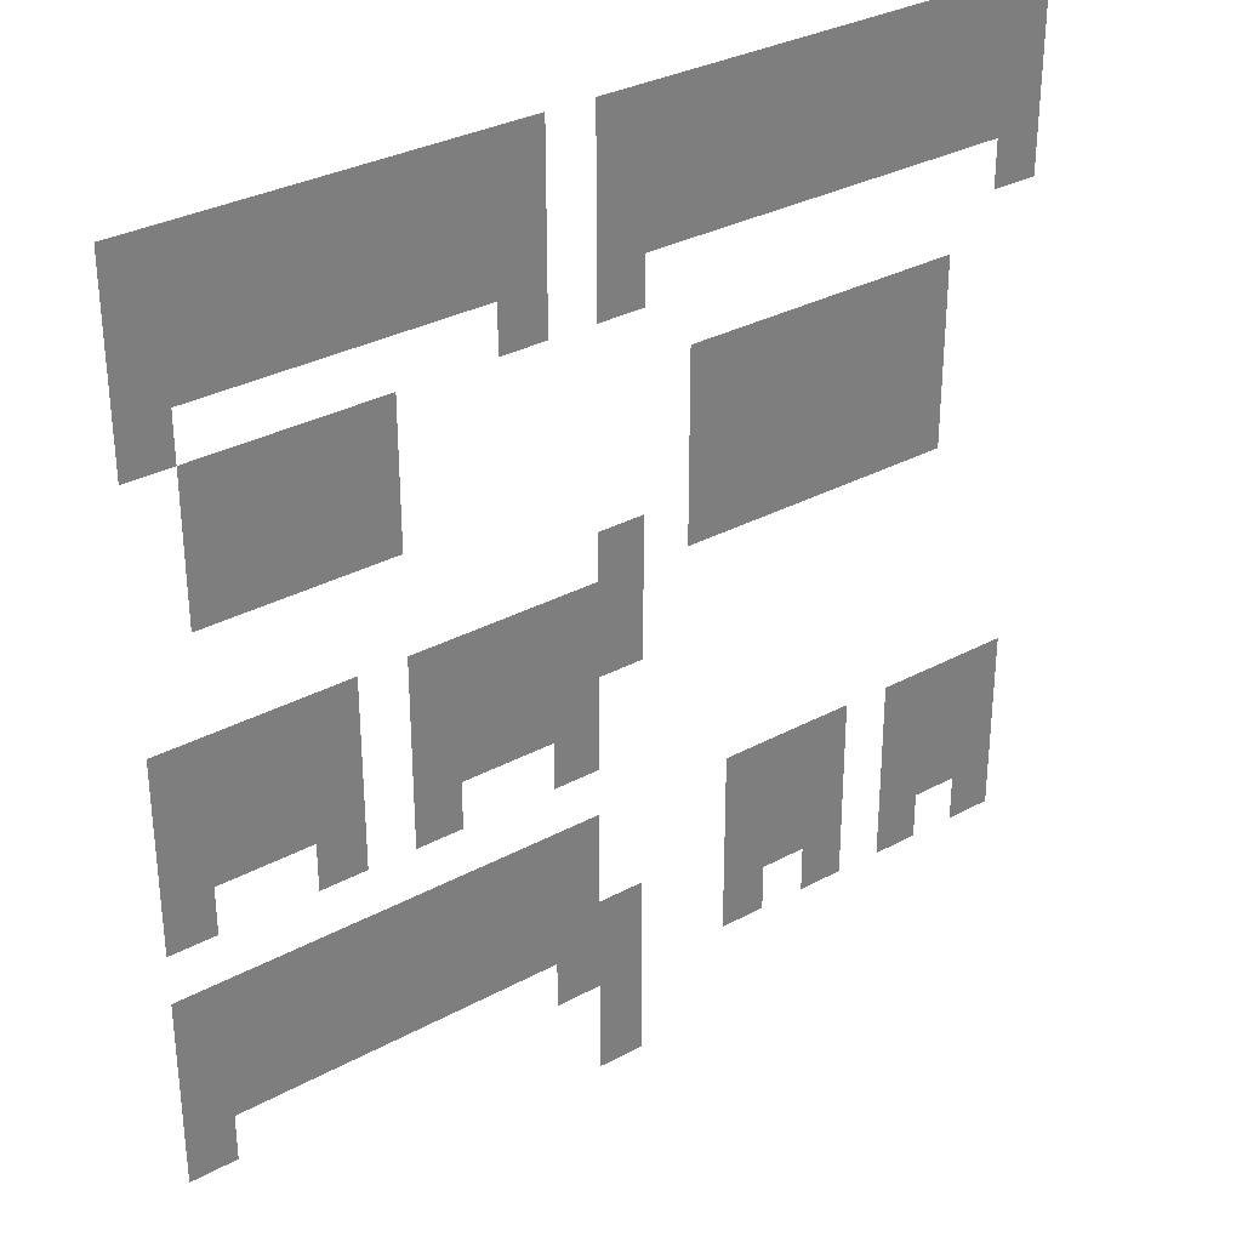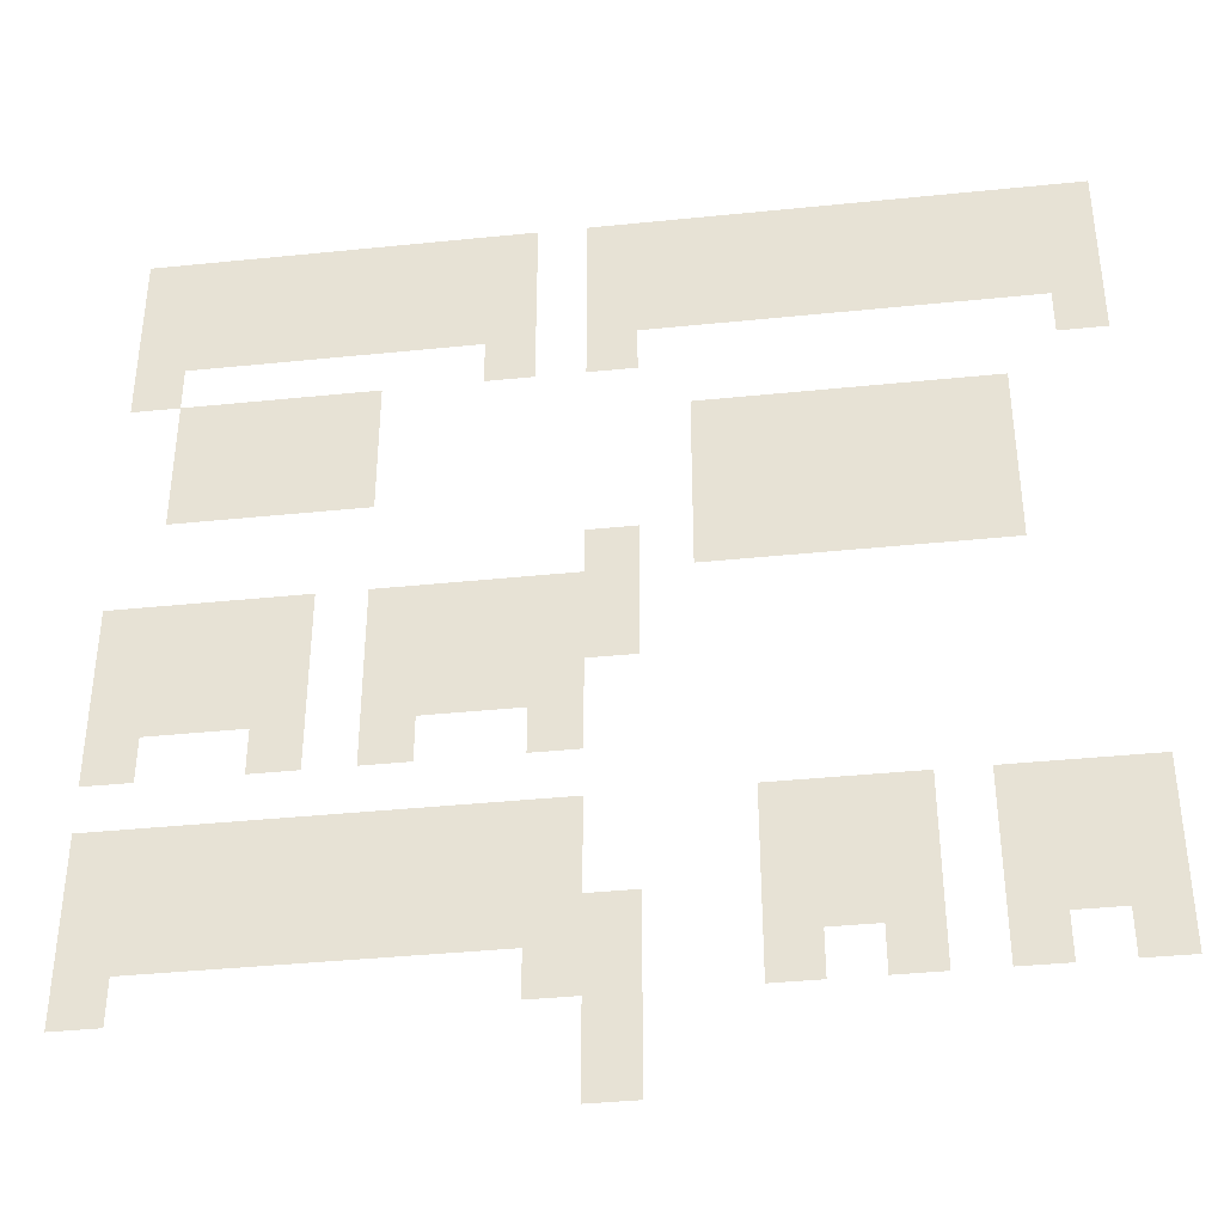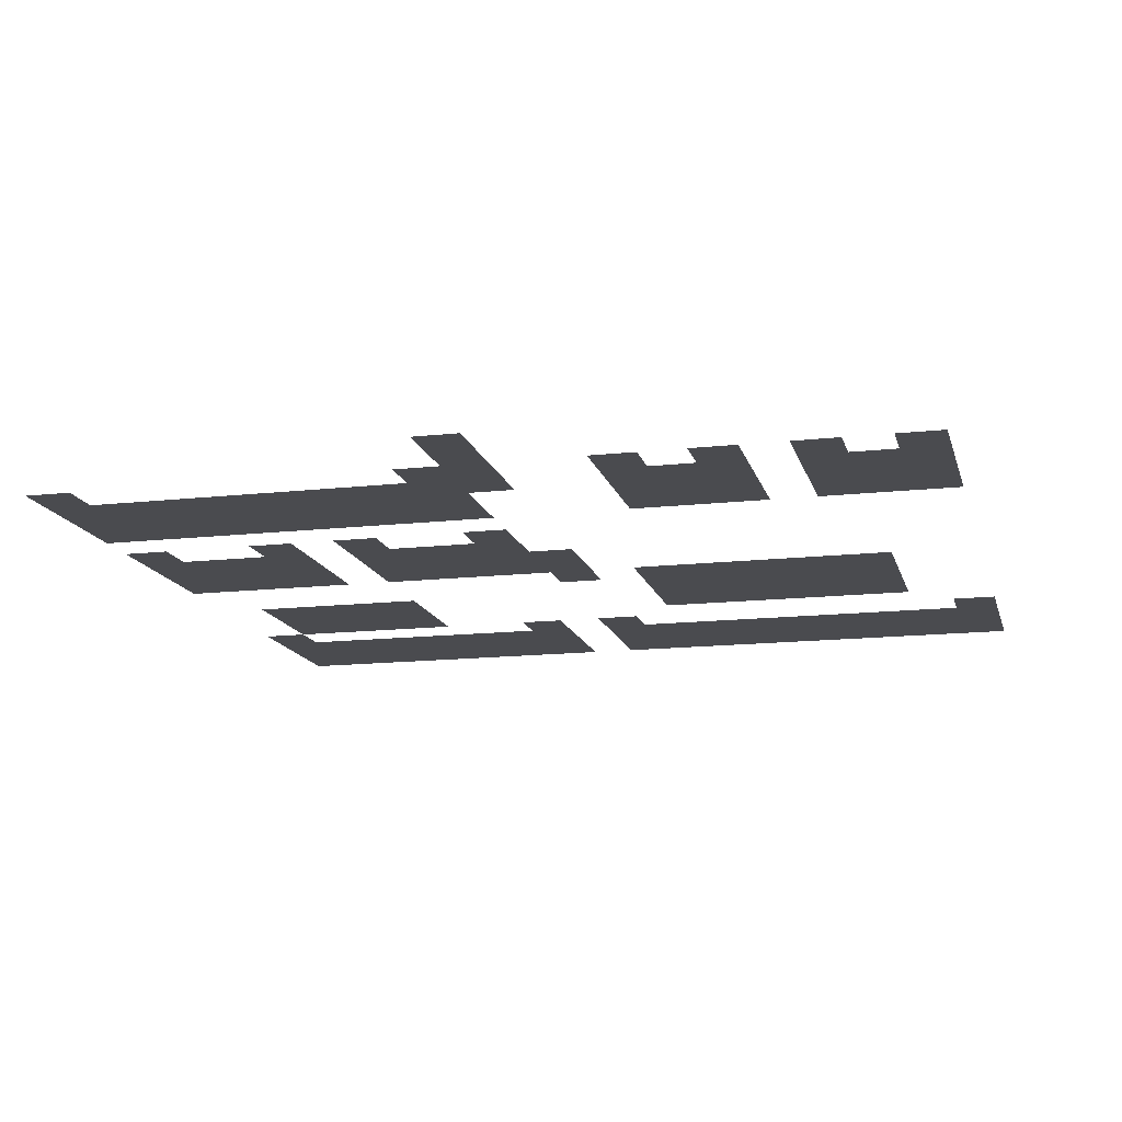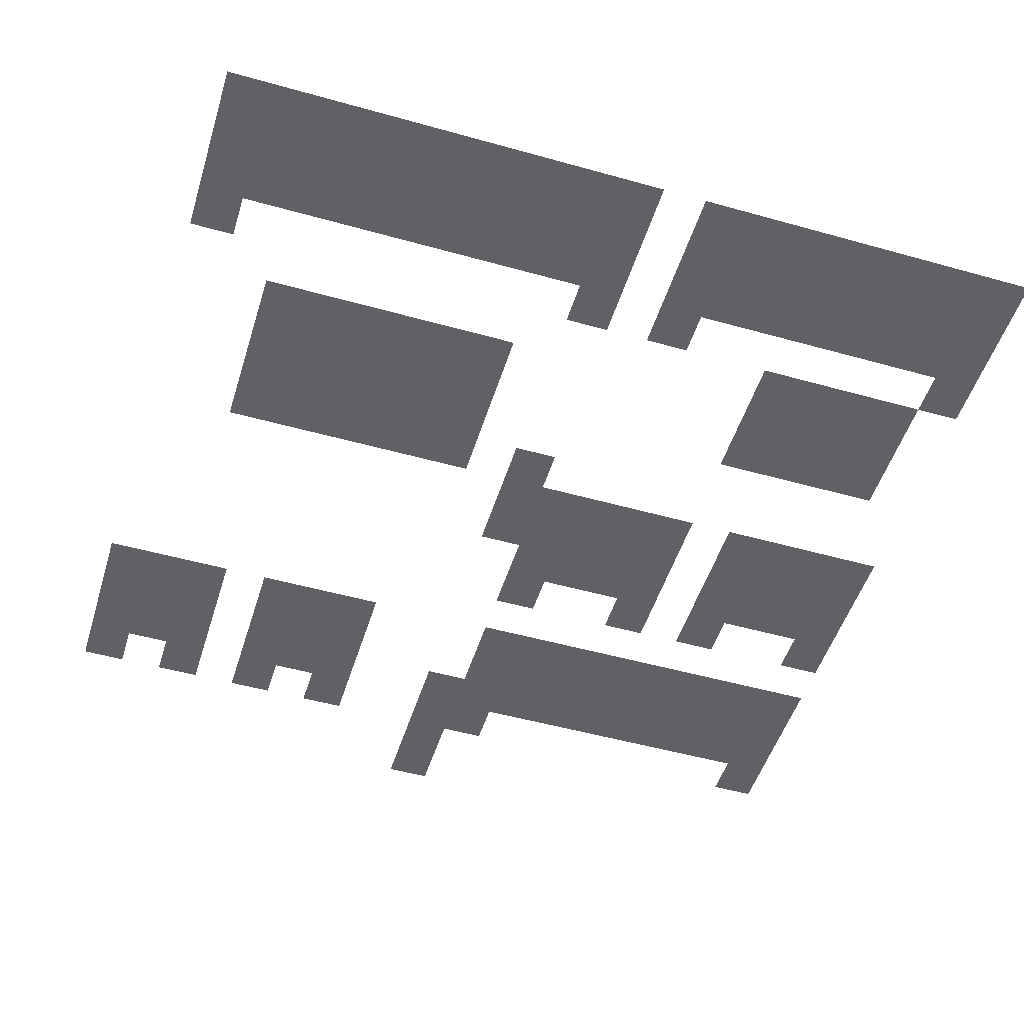
<metadata>
{"format":"obj","ext":"obj","renderer":"f3d","projection":"perspective","resolution":1024,"background":"white","views":[{"elev":32.0,"azim":-37.3,"up":"+Y"},{"elev":-39.0,"azim":7.3,"up":"+Y"},{"elev":-14.3,"azim":13.9,"up":"+Z"},{"elev":-50.3,"azim":162.9,"up":"+Z"}]}
</metadata>
<code>
v -176 -192 0
v -192 -192 0
v -192 -176 0
v -176 -176 0
v -192 -192 0
v -208 -192 0
v -208 -176 0
v -192 -176 0
v -208 -192 0
v -224 -192 0
v -224 -176 0
v -208 -176 0
v -224 -192 0
v -240 -192 0
v -240 -176 0
v -224 -176 0
v -240 -192 0
v -256 -192 0
v -256 -176 0
v -240 -176 0
v -256 -192 0
v -272 -192 0
v -272 -176 0
v -256 -176 0
v -272 -192 0
v -288 -192 0
v -288 -176 0
v -272 -176 0
v -288 -192 0
v -304 -192 0
v -304 -176 0
v -288 -176 0
v -304 -192 0
v -320 -192 0
v -320 -176 0
v -304 -176 0
v -320 -192 0
v -336 -192 0
v -336 -176 0
v -320 -176 0
v -352 -192 0
v -368 -192 0
v -368 -176 0
v -352 -176 0
v -368 -192 0
v -384 -192 0
v -384 -176 0
v -368 -176 0
v -384 -192 0
v -400 -192 0
v -400 -176 0
v -384 -176 0
v -400 -192 0
v -416 -192 0
v -416 -176 0
v -400 -176 0
v -416 -192 0
v -432 -192 0
v -432 -176 0
v -416 -176 0
v -432 -192 0
v -448 -192 0
v -448 -176 0
v -432 -176 0
v -448 -192 0
v -464 -192 0
v -464 -176 0
v -448 -176 0
v -464 -192 0
v -480 -192 0
v -480 -176 0
v -464 -176 0
v -176 -208 0
v -192 -208 0
v -192 -192 0
v -176 -192 0
v -192 -208 0
v -208 -208 0
v -208 -192 0
v -192 -192 0
v -208 -208 0
v -224 -208 0
v -224 -192 0
v -208 -192 0
v -224 -208 0
v -240 -208 0
v -240 -192 0
v -224 -192 0
v -240 -208 0
v -256 -208 0
v -256 -192 0
v -240 -192 0
v -256 -208 0
v -272 -208 0
v -272 -192 0
v -256 -192 0
v -272 -208 0
v -288 -208 0
v -288 -192 0
v -272 -192 0
v -288 -208 0
v -304 -208 0
v -304 -192 0
v -288 -192 0
v -304 -208 0
v -320 -208 0
v -320 -192 0
v -304 -192 0
v -320 -208 0
v -336 -208 0
v -336 -192 0
v -320 -192 0
v -352 -208 0
v -368 -208 0
v -368 -192 0
v -352 -192 0
v -368 -208 0
v -384 -208 0
v -384 -192 0
v -368 -192 0
v -384 -208 0
v -400 -208 0
v -400 -192 0
v -384 -192 0
v -400 -208 0
v -416 -208 0
v -416 -192 0
v -400 -192 0
v -416 -208 0
v -432 -208 0
v -432 -192 0
v -416 -192 0
v -432 -208 0
v -448 -208 0
v -448 -192 0
v -432 -192 0
v -448 -208 0
v -464 -208 0
v -464 -192 0
v -448 -192 0
v -464 -208 0
v -480 -208 0
v -480 -192 0
v -464 -192 0
v -176 -224 0
v -192 -224 0
v -192 -208 0
v -176 -208 0
v -192 -224 0
v -208 -224 0
v -208 -208 0
v -192 -208 0
v -208 -224 0
v -224 -224 0
v -224 -208 0
v -208 -208 0
v -224 -224 0
v -240 -224 0
v -240 -208 0
v -224 -208 0
v -240 -224 0
v -256 -224 0
v -256 -208 0
v -240 -208 0
v -256 -224 0
v -272 -224 0
v -272 -208 0
v -256 -208 0
v -272 -224 0
v -288 -224 0
v -288 -208 0
v -272 -208 0
v -288 -224 0
v -304 -224 0
v -304 -208 0
v -288 -208 0
v -304 -224 0
v -320 -224 0
v -320 -208 0
v -304 -208 0
v -320 -224 0
v -336 -224 0
v -336 -208 0
v -320 -208 0
v -352 -224 0
v -368 -224 0
v -368 -208 0
v -352 -208 0
v -368 -224 0
v -384 -224 0
v -384 -208 0
v -368 -208 0
v -384 -224 0
v -400 -224 0
v -400 -208 0
v -384 -208 0
v -400 -224 0
v -416 -224 0
v -416 -208 0
v -400 -208 0
v -416 -224 0
v -432 -224 0
v -432 -208 0
v -416 -208 0
v -432 -224 0
v -448 -224 0
v -448 -208 0
v -432 -208 0
v -448 -224 0
v -464 -224 0
v -464 -208 0
v -448 -208 0
v -464 -224 0
v -480 -224 0
v -480 -208 0
v -464 -208 0
v -176 -240 0
v -192 -240 0
v -192 -224 0
v -176 -224 0
v -320 -240 0
v -336 -240 0
v -336 -224 0
v -320 -224 0
v -352 -240 0
v -368 -240 0
v -368 -224 0
v -352 -224 0
v -464 -240 0
v -480 -240 0
v -480 -224 0
v -464 -224 0
v -400 -256 0
v -416 -256 0
v -416 -240 0
v -400 -240 0
v -416 -256 0
v -432 -256 0
v -432 -240 0
v -416 -240 0
v -432 -256 0
v -448 -256 0
v -448 -240 0
v -432 -240 0
v -448 -256 0
v -464 -256 0
v -464 -240 0
v -448 -240 0
v -208 -272 0
v -224 -272 0
v -224 -256 0
v -208 -256 0
v -224 -272 0
v -240 -272 0
v -240 -256 0
v -224 -256 0
v -240 -272 0
v -256 -272 0
v -256 -256 0
v -240 -256 0
v -256 -272 0
v -272 -272 0
v -272 -256 0
v -256 -256 0
v -272 -272 0
v -288 -272 0
v -288 -256 0
v -272 -256 0
v -288 -272 0
v -304 -272 0
v -304 -256 0
v -288 -256 0
v -400 -272 0
v -416 -272 0
v -416 -256 0
v -400 -256 0
v -416 -272 0
v -432 -272 0
v -432 -256 0
v -416 -256 0
v -432 -272 0
v -448 -272 0
v -448 -256 0
v -432 -256 0
v -448 -272 0
v -464 -272 0
v -464 -256 0
v -448 -256 0
v -208 -288 0
v -224 -288 0
v -224 -272 0
v -208 -272 0
v -224 -288 0
v -240 -288 0
v -240 -272 0
v -224 -272 0
v -240 -288 0
v -256 -288 0
v -256 -272 0
v -240 -272 0
v -256 -288 0
v -272 -288 0
v -272 -272 0
v -256 -272 0
v -272 -288 0
v -288 -288 0
v -288 -272 0
v -272 -272 0
v -288 -288 0
v -304 -288 0
v -304 -272 0
v -288 -272 0
v -400 -288 0
v -416 -288 0
v -416 -272 0
v -400 -272 0
v -416 -288 0
v -432 -288 0
v -432 -272 0
v -416 -272 0
v -432 -288 0
v -448 -288 0
v -448 -272 0
v -432 -272 0
v -448 -288 0
v -464 -288 0
v -464 -272 0
v -448 -272 0
v -208 -304 0
v -224 -304 0
v -224 -288 0
v -208 -288 0
v -224 -304 0
v -240 -304 0
v -240 -288 0
v -224 -288 0
v -240 -304 0
v -256 -304 0
v -256 -288 0
v -240 -288 0
v -256 -304 0
v -272 -304 0
v -272 -288 0
v -256 -288 0
v -272 -304 0
v -288 -304 0
v -288 -288 0
v -272 -288 0
v -288 -304 0
v -304 -304 0
v -304 -288 0
v -288 -288 0
v -208 -320 0
v -224 -320 0
v -224 -304 0
v -208 -304 0
v -224 -320 0
v -240 -320 0
v -240 -304 0
v -224 -304 0
v -240 -320 0
v -256 -320 0
v -256 -304 0
v -240 -304 0
v -256 -320 0
v -272 -320 0
v -272 -304 0
v -256 -304 0
v -272 -320 0
v -288 -320 0
v -288 -304 0
v -272 -304 0
v -288 -320 0
v -304 -320 0
v -304 -304 0
v -288 -304 0
v -320 -320 0
v -336 -320 0
v -336 -304 0
v -320 -304 0
v -320 -336 0
v -336 -336 0
v -336 -320 0
v -320 -320 0
v -336 -336 0
v -352 -336 0
v -352 -320 0
v -336 -320 0
v -352 -336 0
v -368 -336 0
v -368 -320 0
v -352 -320 0
v -368 -336 0
v -384 -336 0
v -384 -320 0
v -368 -320 0
v -384 -336 0
v -400 -336 0
v -400 -320 0
v -384 -320 0
v -416 -336 0
v -432 -336 0
v -432 -320 0
v -416 -320 0
v -432 -336 0
v -448 -336 0
v -448 -320 0
v -432 -320 0
v -448 -336 0
v -464 -336 0
v -464 -320 0
v -448 -320 0
v -464 -336 0
v -480 -336 0
v -480 -320 0
v -464 -320 0
v -320 -352 0
v -336 -352 0
v -336 -336 0
v -320 -336 0
v -336 -352 0
v -352 -352 0
v -352 -336 0
v -336 -336 0
v -352 -352 0
v -368 -352 0
v -368 -336 0
v -352 -336 0
v -368 -352 0
v -384 -352 0
v -384 -336 0
v -368 -336 0
v -384 -352 0
v -400 -352 0
v -400 -336 0
v -384 -336 0
v -416 -352 0
v -432 -352 0
v -432 -336 0
v -416 -336 0
v -432 -352 0
v -448 -352 0
v -448 -336 0
v -432 -336 0
v -448 -352 0
v -464 -352 0
v -464 -336 0
v -448 -336 0
v -464 -352 0
v -480 -352 0
v -480 -336 0
v -464 -336 0
v -336 -368 0
v -352 -368 0
v -352 -352 0
v -336 -352 0
v -352 -368 0
v -368 -368 0
v -368 -352 0
v -352 -352 0
v -368 -368 0
v -384 -368 0
v -384 -352 0
v -368 -352 0
v -384 -368 0
v -400 -368 0
v -400 -352 0
v -384 -352 0
v -416 -368 0
v -432 -368 0
v -432 -352 0
v -416 -352 0
v -432 -368 0
v -448 -368 0
v -448 -352 0
v -432 -352 0
v -448 -368 0
v -464 -368 0
v -464 -352 0
v -448 -352 0
v -464 -368 0
v -480 -368 0
v -480 -352 0
v -464 -352 0
v -336 -384 0
v -352 -384 0
v -352 -368 0
v -336 -368 0
v -384 -384 0
v -400 -384 0
v -400 -368 0
v -384 -368 0
v -416 -384 0
v -432 -384 0
v -432 -368 0
v -416 -368 0
v -464 -384 0
v -480 -384 0
v -480 -368 0
v -464 -368 0
v -176 -416 0
v -192 -416 0
v -192 -400 0
v -176 -400 0
v -192 -416 0
v -208 -416 0
v -208 -400 0
v -192 -400 0
v -208 -416 0
v -224 -416 0
v -224 -400 0
v -208 -400 0
v -240 -416 0
v -256 -416 0
v -256 -400 0
v -240 -400 0
v -256 -416 0
v -272 -416 0
v -272 -400 0
v -256 -400 0
v -272 -416 0
v -288 -416 0
v -288 -400 0
v -272 -400 0
v -336 -416 0
v -352 -416 0
v -352 -400 0
v -336 -400 0
v -352 -416 0
v -368 -416 0
v -368 -400 0
v -352 -400 0
v -368 -416 0
v -384 -416 0
v -384 -400 0
v -368 -400 0
v -384 -416 0
v -400 -416 0
v -400 -400 0
v -384 -400 0
v -400 -416 0
v -416 -416 0
v -416 -400 0
v -400 -400 0
v -416 -416 0
v -432 -416 0
v -432 -400 0
v -416 -400 0
v -432 -416 0
v -448 -416 0
v -448 -400 0
v -432 -400 0
v -448 -416 0
v -464 -416 0
v -464 -400 0
v -448 -400 0
v -464 -416 0
v -480 -416 0
v -480 -400 0
v -464 -400 0
v -176 -432 0
v -192 -432 0
v -192 -416 0
v -176 -416 0
v -192 -432 0
v -208 -432 0
v -208 -416 0
v -192 -416 0
v -208 -432 0
v -224 -432 0
v -224 -416 0
v -208 -416 0
v -240 -432 0
v -256 -432 0
v -256 -416 0
v -240 -416 0
v -256 -432 0
v -272 -432 0
v -272 -416 0
v -256 -416 0
v -272 -432 0
v -288 -432 0
v -288 -416 0
v -272 -416 0
v -336 -432 0
v -352 -432 0
v -352 -416 0
v -336 -416 0
v -352 -432 0
v -368 -432 0
v -368 -416 0
v -352 -416 0
v -368 -432 0
v -384 -432 0
v -384 -416 0
v -368 -416 0
v -384 -432 0
v -400 -432 0
v -400 -416 0
v -384 -416 0
v -400 -432 0
v -416 -432 0
v -416 -416 0
v -400 -416 0
v -416 -432 0
v -432 -432 0
v -432 -416 0
v -416 -416 0
v -432 -432 0
v -448 -432 0
v -448 -416 0
v -432 -416 0
v -448 -432 0
v -464 -432 0
v -464 -416 0
v -448 -416 0
v -464 -432 0
v -480 -432 0
v -480 -416 0
v -464 -416 0
v -176 -448 0
v -192 -448 0
v -192 -432 0
v -176 -432 0
v -192 -448 0
v -208 -448 0
v -208 -432 0
v -192 -432 0
v -208 -448 0
v -224 -448 0
v -224 -432 0
v -208 -432 0
v -240 -448 0
v -256 -448 0
v -256 -432 0
v -240 -432 0
v -256 -448 0
v -272 -448 0
v -272 -432 0
v -256 -432 0
v -272 -448 0
v -288 -448 0
v -288 -432 0
v -272 -432 0
v -320 -448 0
v -336 -448 0
v -336 -432 0
v -320 -432 0
v -336 -448 0
v -352 -448 0
v -352 -432 0
v -336 -432 0
v -352 -448 0
v -368 -448 0
v -368 -432 0
v -352 -432 0
v -368 -448 0
v -384 -448 0
v -384 -432 0
v -368 -432 0
v -384 -448 0
v -400 -448 0
v -400 -432 0
v -384 -432 0
v -400 -448 0
v -416 -448 0
v -416 -432 0
v -400 -432 0
v -416 -448 0
v -432 -448 0
v -432 -432 0
v -416 -432 0
v -432 -448 0
v -448 -448 0
v -448 -432 0
v -432 -432 0
v -448 -448 0
v -464 -448 0
v -464 -432 0
v -448 -432 0
v -464 -448 0
v -480 -448 0
v -480 -432 0
v -464 -432 0
v -176 -464 0
v -192 -464 0
v -192 -448 0
v -176 -448 0
v -208 -464 0
v -224 -464 0
v -224 -448 0
v -208 -448 0
v -240 -464 0
v -256 -464 0
v -256 -448 0
v -240 -448 0
v -272 -464 0
v -288 -464 0
v -288 -448 0
v -272 -448 0
v -320 -464 0
v -336 -464 0
v -336 -448 0
v -320 -448 0
v -336 -464 0
v -352 -464 0
v -352 -448 0
v -336 -448 0
v -464 -464 0
v -480 -464 0
v -480 -448 0
v -464 -448 0
v -320 -480 0
v -336 -480 0
v -336 -464 0
v -320 -464 0
v -320 -496 0
v -336 -496 0
v -336 -480 0
v -320 -480 0
g Maison1_mesh_0002
f 1 2 3 4
f 5 6 7 8
f 9 10 11 12
f 13 14 15 16
f 17 18 19 20
f 21 22 23 24
f 25 26 27 28
f 29 30 31 32
f 33 34 35 36
f 37 38 39 40
f 41 42 43 44
f 45 46 47 48
f 49 50 51 52
f 53 54 55 56
f 57 58 59 60
f 61 62 63 64
f 65 66 67 68
f 69 70 71 72
f 73 74 75 76
f 77 78 79 80
f 81 82 83 84
f 85 86 87 88
f 89 90 91 92
f 93 94 95 96
f 97 98 99 100
f 101 102 103 104
f 105 106 107 108
f 109 110 111 112
f 113 114 115 116
f 117 118 119 120
f 121 122 123 124
f 125 126 127 128
f 129 130 131 132
f 133 134 135 136
f 137 138 139 140
f 141 142 143 144
f 145 146 147 148
f 149 150 151 152
f 153 154 155 156
f 157 158 159 160
f 161 162 163 164
f 165 166 167 168
f 169 170 171 172
f 173 174 175 176
f 177 178 179 180
f 181 182 183 184
f 185 186 187 188
f 189 190 191 192
f 193 194 195 196
f 197 198 199 200
f 201 202 203 204
f 205 206 207 208
f 209 210 211 212
f 213 214 215 216
f 217 218 219 220
f 221 222 223 224
f 225 226 227 228
f 229 230 231 232
f 233 234 235 236
f 237 238 239 240
f 241 242 243 244
f 245 246 247 248
f 249 250 251 252
f 253 254 255 256
f 257 258 259 260
f 261 262 263 264
f 265 266 267 268
f 269 270 271 272
f 273 274 275 276
f 277 278 279 280
f 281 282 283 284
f 285 286 287 288
f 289 290 291 292
f 293 294 295 296
f 297 298 299 300
f 301 302 303 304
f 305 306 307 308
f 309 310 311 312
f 313 314 315 316
f 317 318 319 320
f 321 322 323 324
f 325 326 327 328
f 329 330 331 332
f 333 334 335 336
f 337 338 339 340
f 341 342 343 344
f 345 346 347 348
f 349 350 351 352
f 353 354 355 356
f 357 358 359 360
f 361 362 363 364
f 365 366 367 368
f 369 370 371 372
f 373 374 375 376
f 377 378 379 380
f 381 382 383 384
f 385 386 387 388
f 389 390 391 392
f 393 394 395 396
f 397 398 399 400
f 401 402 403 404
f 405 406 407 408
f 409 410 411 412
f 413 414 415 416
f 417 418 419 420
f 421 422 423 424
f 425 426 427 428
f 429 430 431 432
f 433 434 435 436
f 437 438 439 440
f 441 442 443 444
f 445 446 447 448
f 449 450 451 452
f 453 454 455 456
f 457 458 459 460
f 461 462 463 464
f 465 466 467 468
f 469 470 471 472
f 473 474 475 476
f 477 478 479 480
f 481 482 483 484
f 485 486 487 488
f 489 490 491 492
f 493 494 495 496
f 497 498 499 500
f 501 502 503 504
f 505 506 507 508
f 509 510 511 512
f 513 514 515 516
f 517 518 519 520
f 521 522 523 524
f 525 526 527 528
f 529 530 531 532
f 533 534 535 536
f 537 538 539 540
f 541 542 543 544
f 545 546 547 548
f 549 550 551 552
f 553 554 555 556
f 557 558 559 560
f 561 562 563 564
f 565 566 567 568
f 569 570 571 572
f 573 574 575 576
f 577 578 579 580
f 581 582 583 584
f 585 586 587 588
f 589 590 591 592
f 593 594 595 596
f 597 598 599 600
f 601 602 603 604
f 605 606 607 608
f 609 610 611 612
f 613 614 615 616
f 617 618 619 620
f 621 622 623 624
f 625 626 627 628
f 629 630 631 632
f 633 634 635 636
f 637 638 639 640
f 641 642 643 644
f 645 646 647 648
f 649 650 651 652
f 653 654 655 656
f 657 658 659 660
f 661 662 663 664
f 665 666 667 668
f 669 670 671 672
f 673 674 675 676
f 677 678 679 680
f 681 682 683 684
f 685 686 687 688
f 689 690 691 692
f 693 694 695 696
f 697 698 699 700
f 701 702 703 704
f 705 706 707 708
f 709 710 711 712
f 713 714 715 716
f 717 718 719 720

</code>
